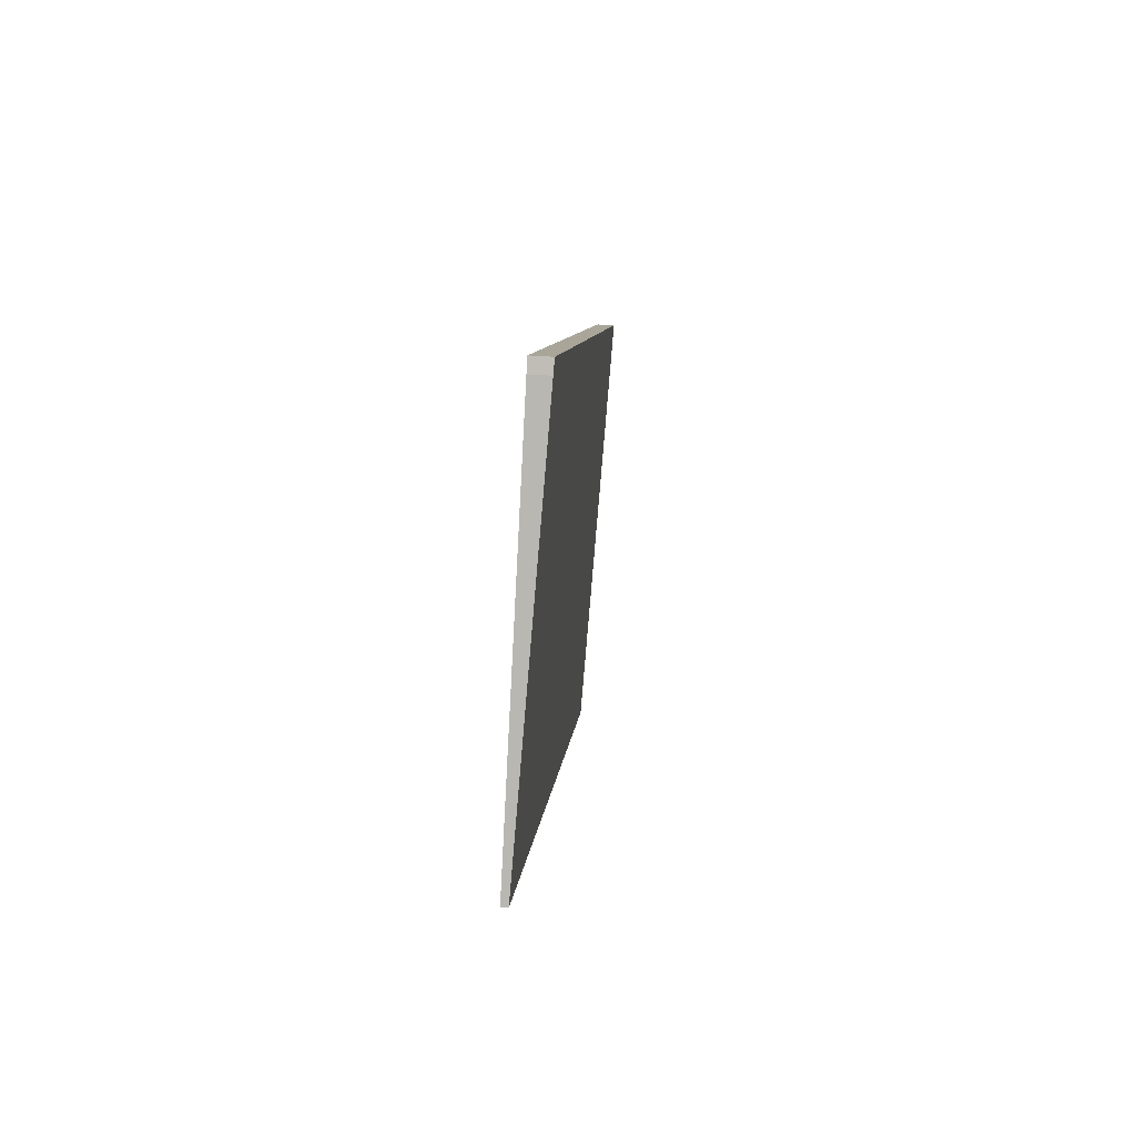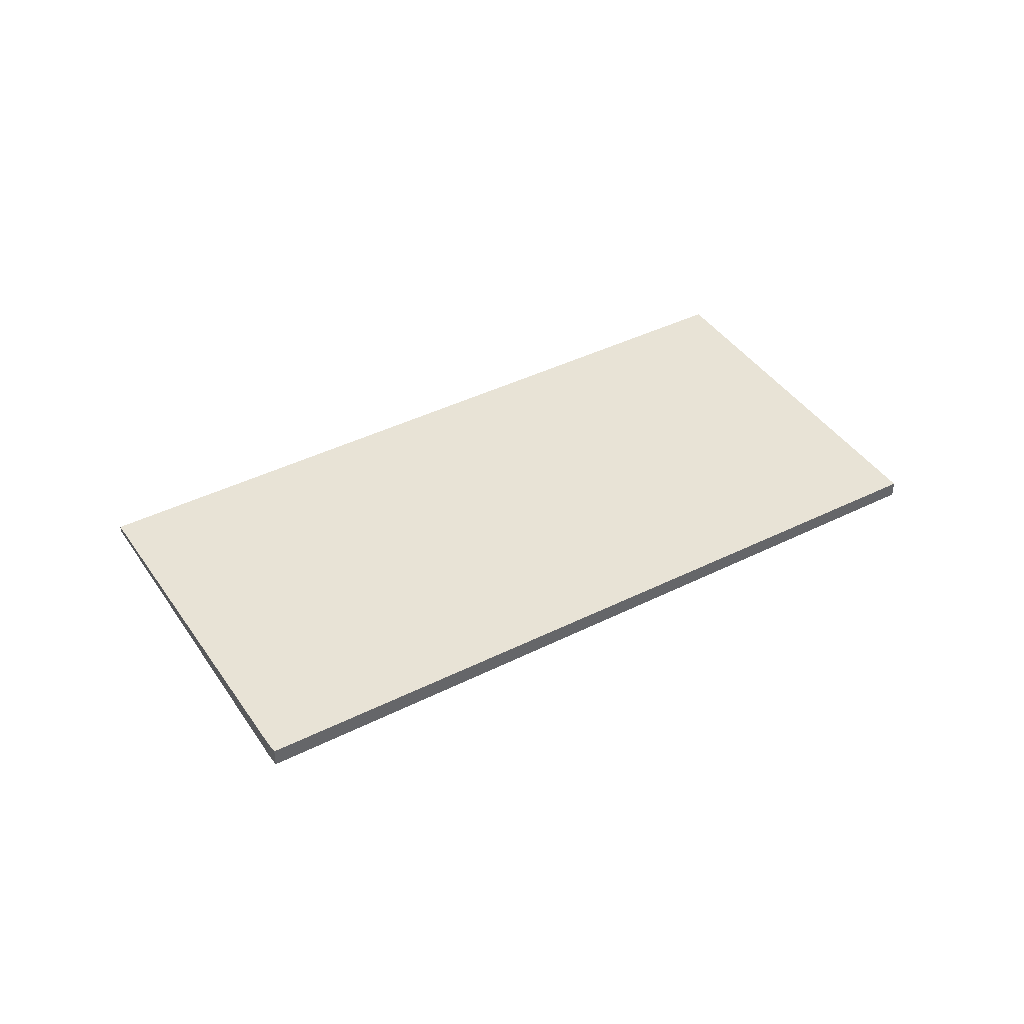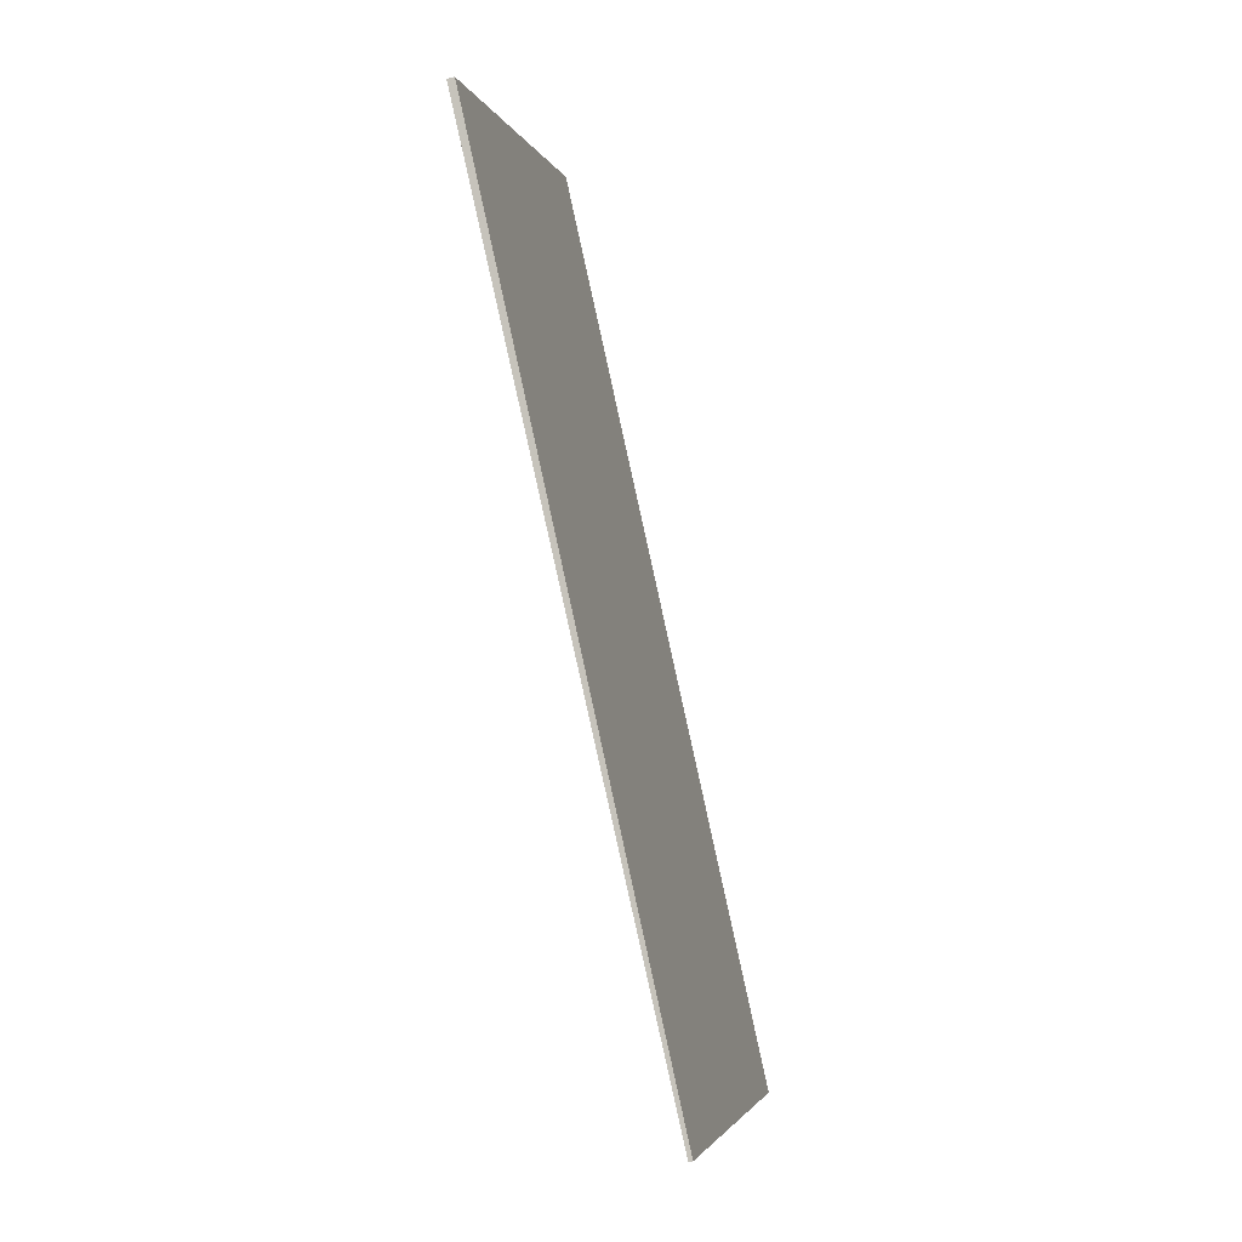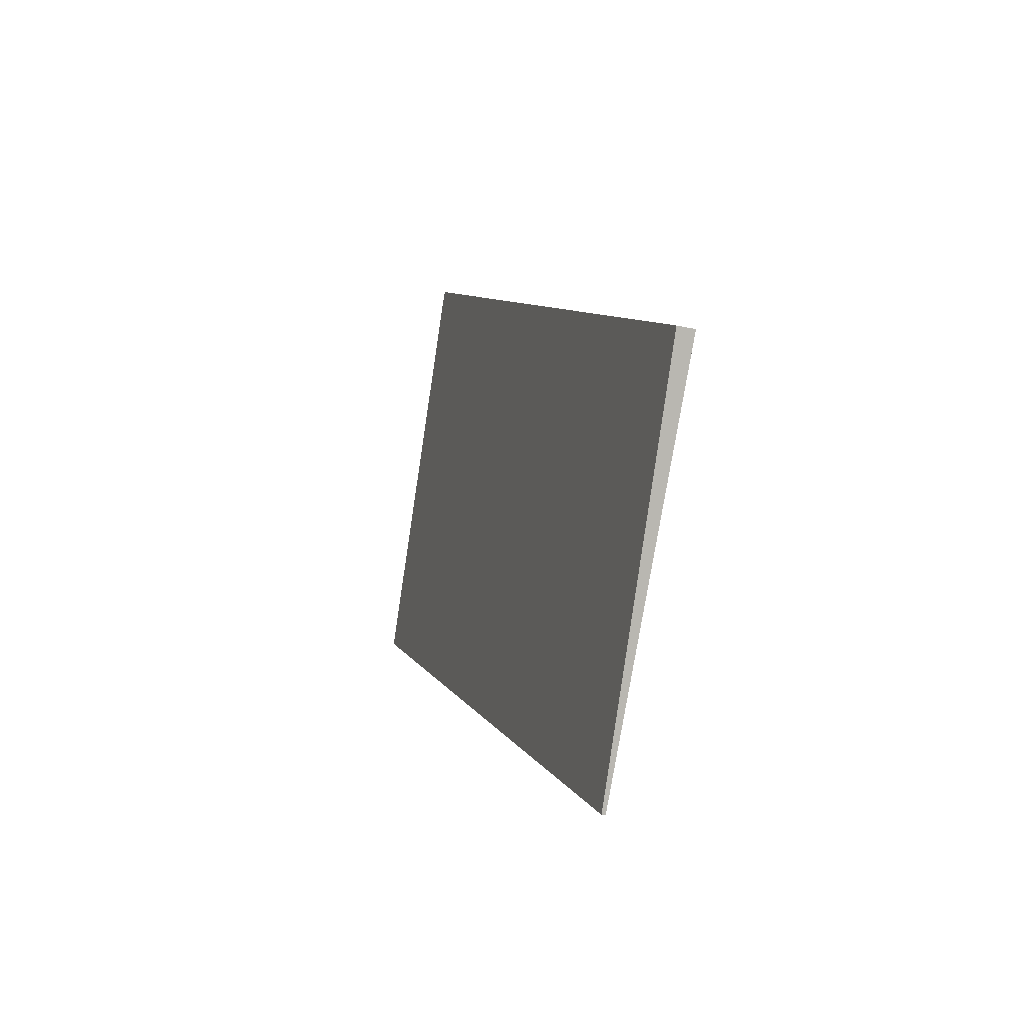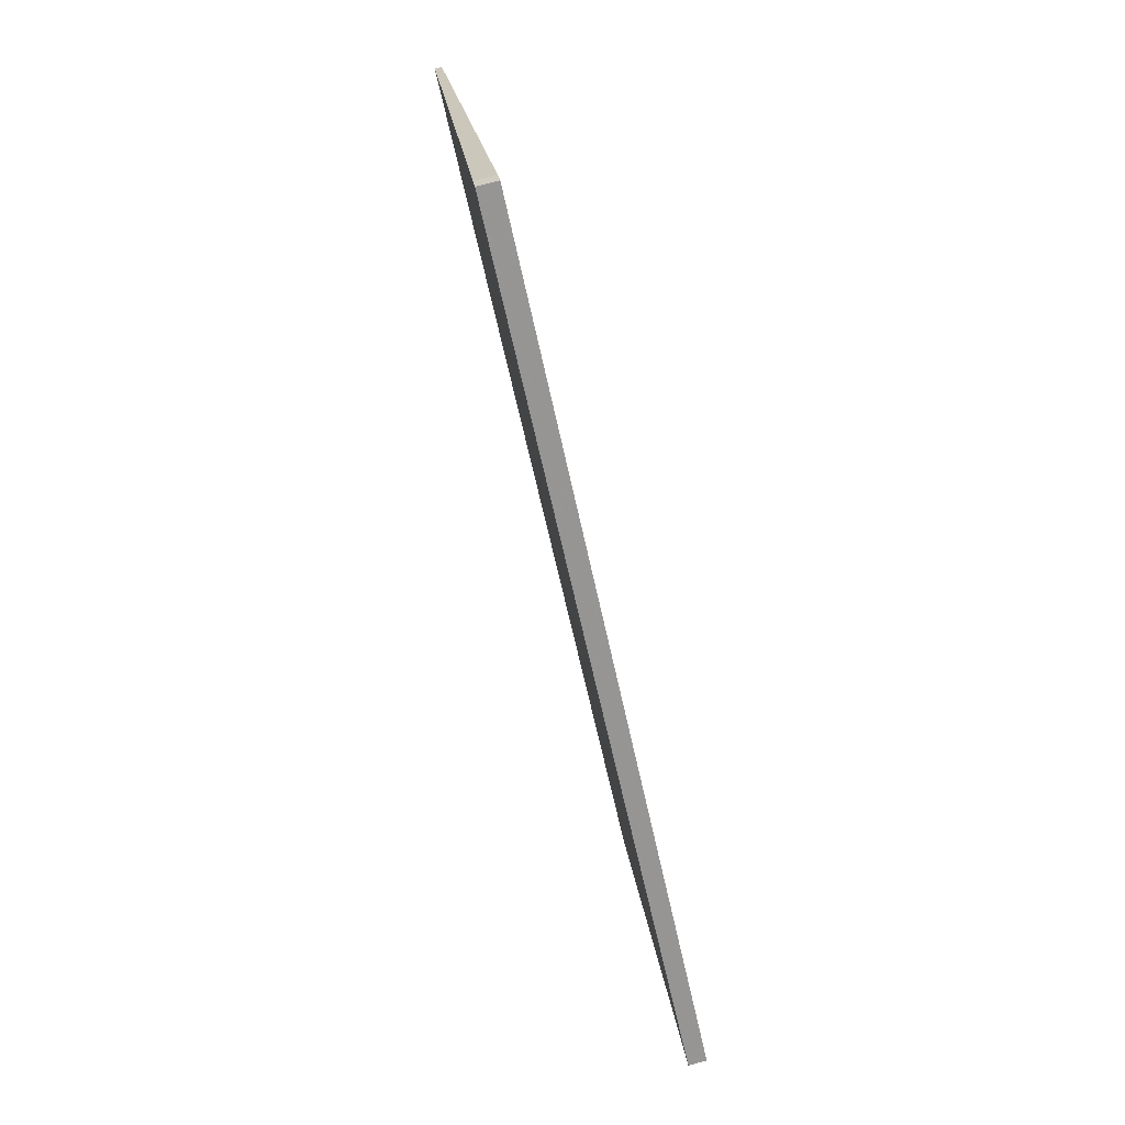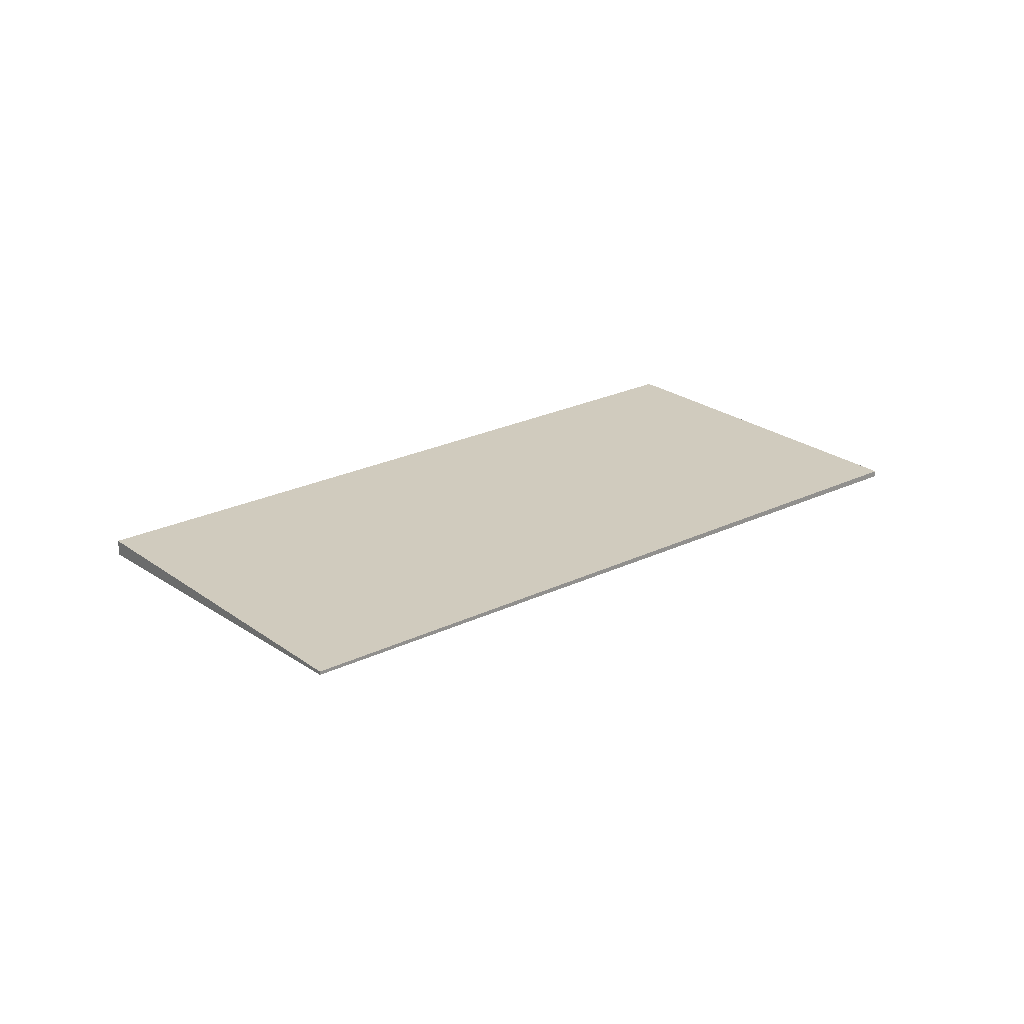
<metadata>
{"format":"obj","ext":"obj","renderer":"f3d","projection":"perspective","resolution":1024,"background":"white","views":[{"elev":42.2,"azim":95.1,"up":"+Y"},{"elev":41.4,"azim":-175.9,"up":"+Z"},{"elev":-58.2,"azim":105.5,"up":"+Y"},{"elev":-29.5,"azim":-107.9,"up":"+Y"},{"elev":78.4,"azim":-105.1,"up":"+Y"},{"elev":23.6,"azim":-4.1,"up":"+Z"}]}
</metadata>
<code>
v -2160 -1397 -0.09557
v -2170 -1404 -0.05306
v -2174 -1399 -0.2476
v -2164 -1392 -0.2914
v -2164 -1392 -0.2849
v -2170 -1404 -0.05306
v -2160 -1397 -0.09557
v -2160 -1397 0
v -2170 -1404 0
v -2174 -1399 -0.2476
v -2170 -1404 -0.05306
v -2170 -1404 0
v -2174 -1399 0
v -2164 -1392 -0.2914
v -2174 -1399 -0.2476
v -2174 -1399 0
v -2164 -1392 0
v -2164 -1392 -0.2849
v -2164 -1392 -0.2914
v -2164 -1392 0
v -2164 -1392 -5.551e-17
v -2160 -1397 -0.09557
v -2164 -1392 -0.2849
v -2164 -1392 -5.551e-17
v -2160 -1397 0
v -2160 -1397 0
v -2170 -1404 0
v -2174 -1399 0
v -2164 -1392 0
v -2164 -1392 0
f 2 3 4 5 1
f 7 8 9 6
f 11 12 13 10
f 15 16 17 14
f 19 20 21 18
f 23 24 25 22
f 27 28 29 30 26

</code>
